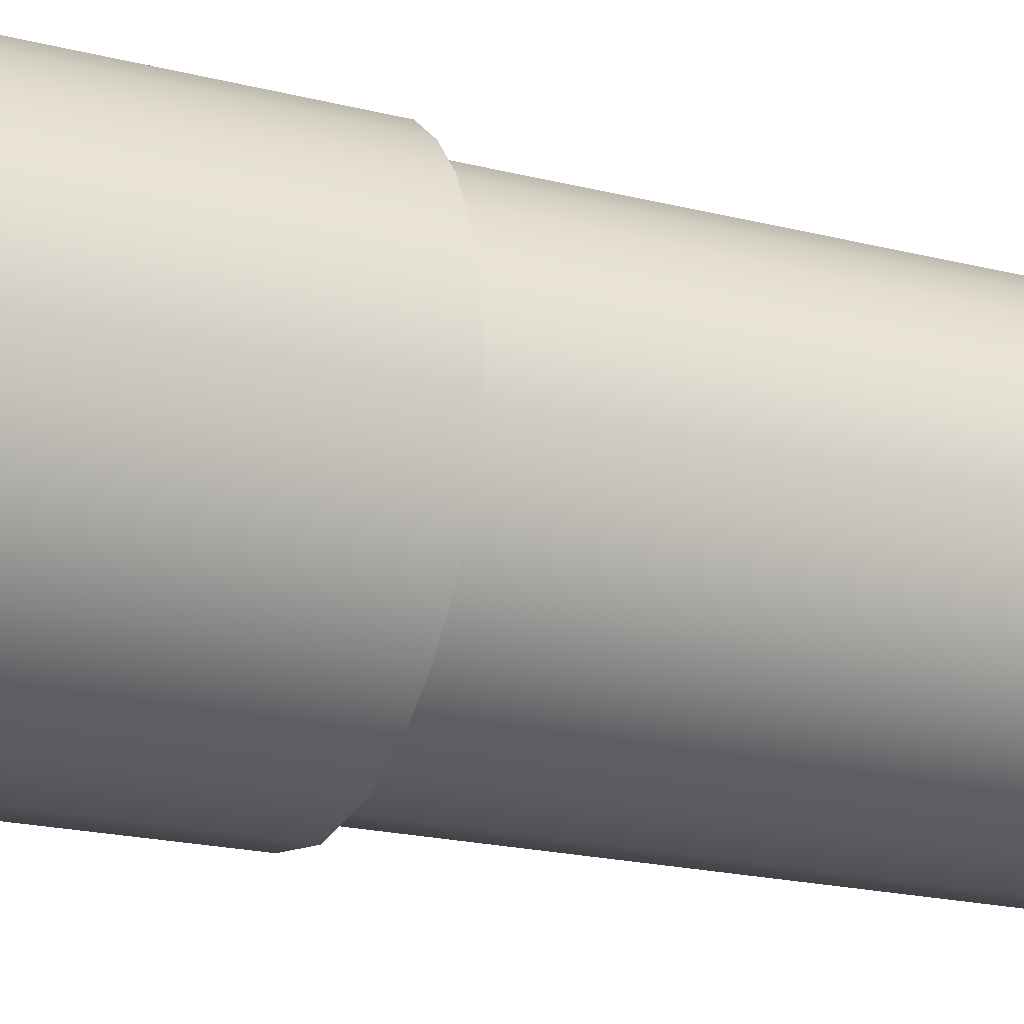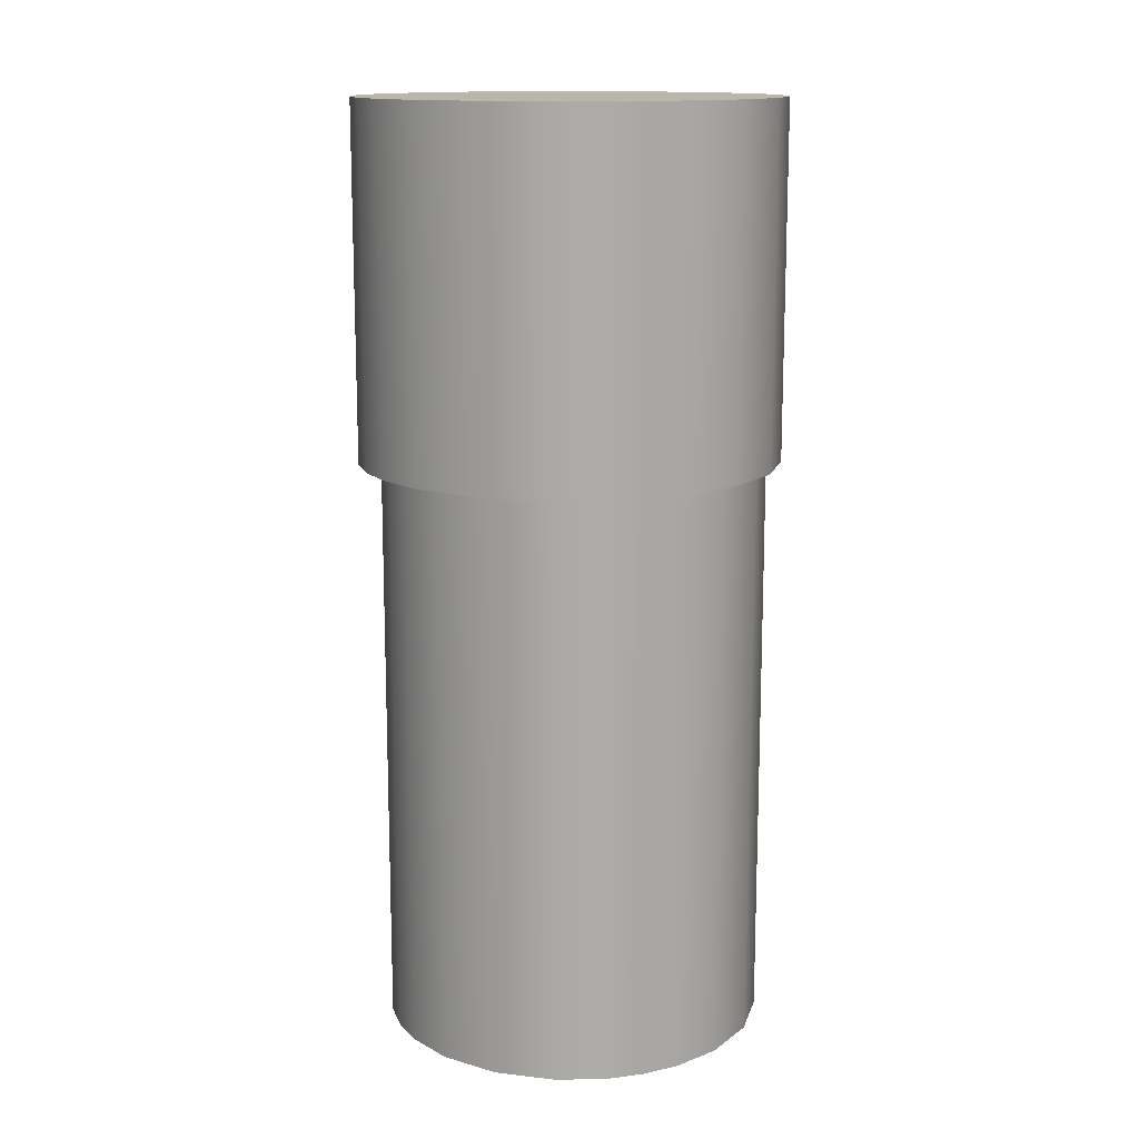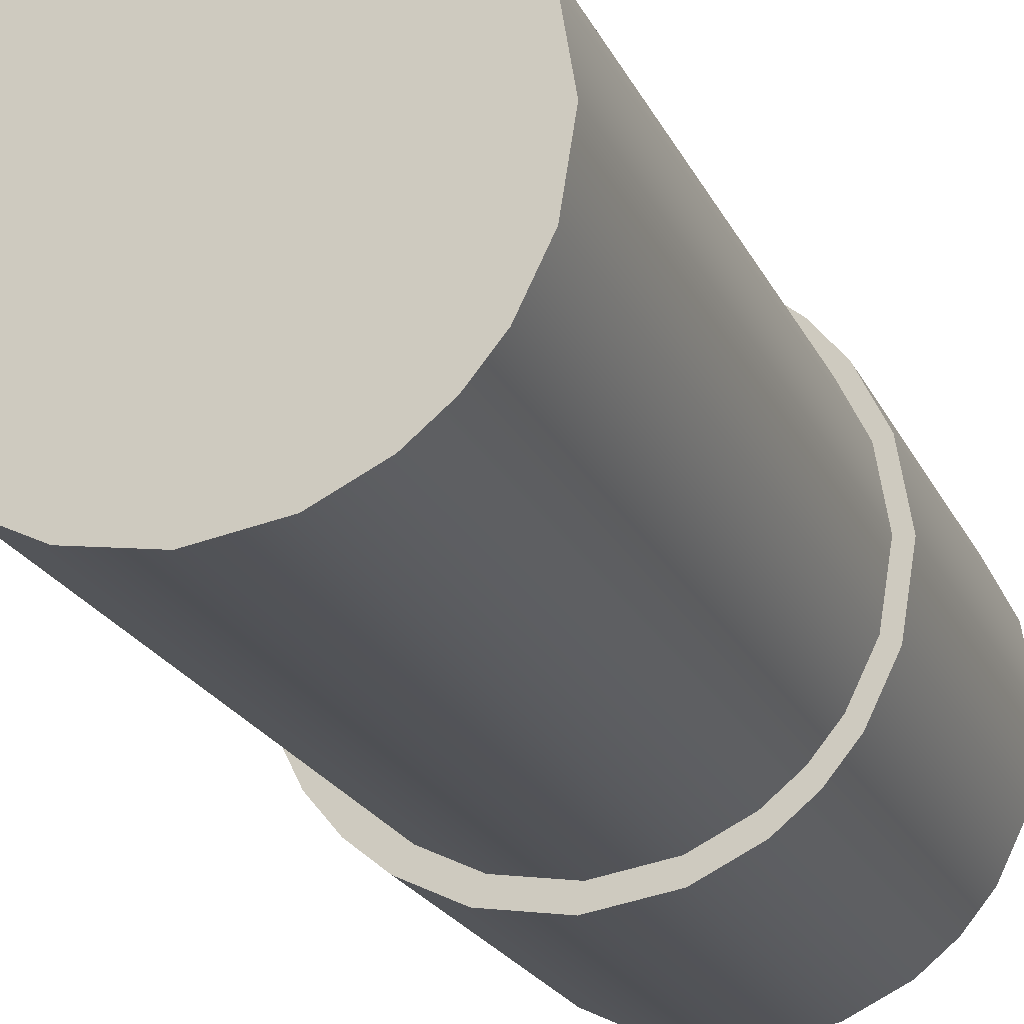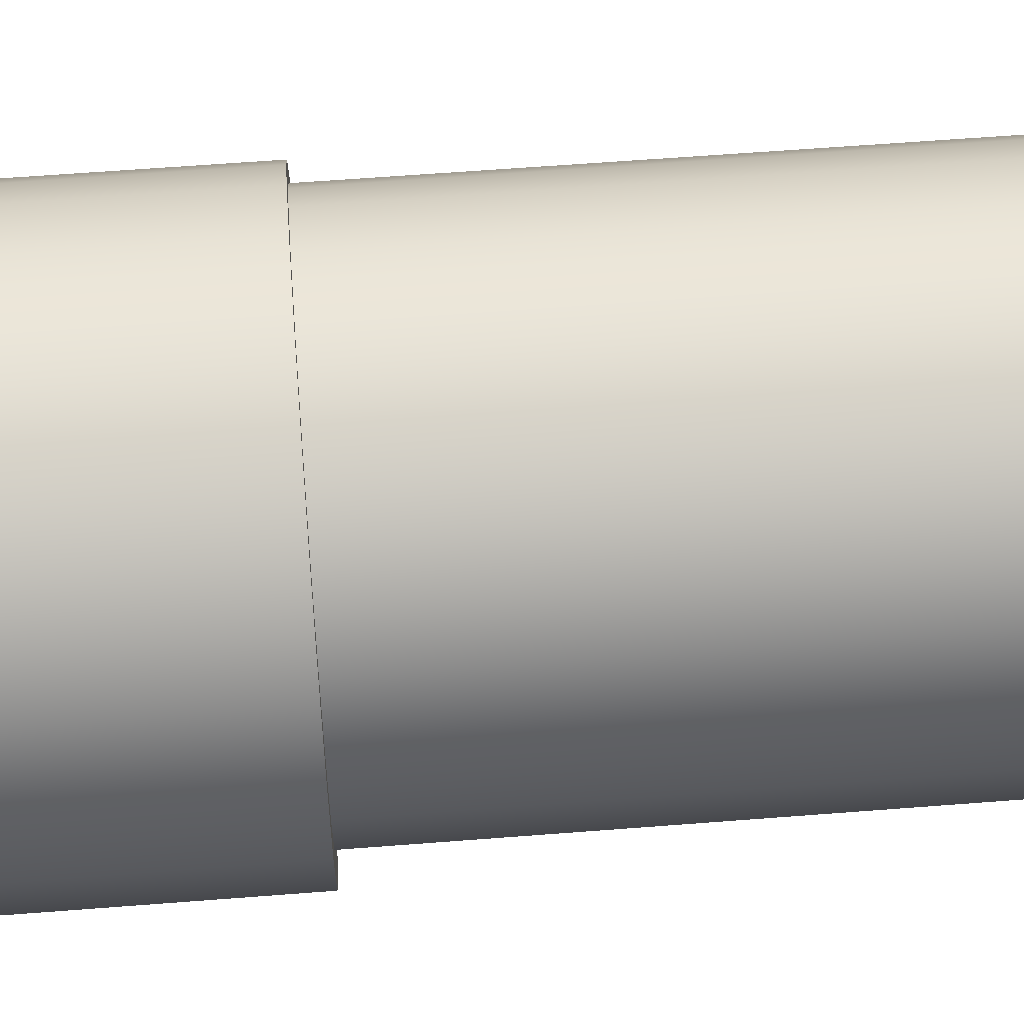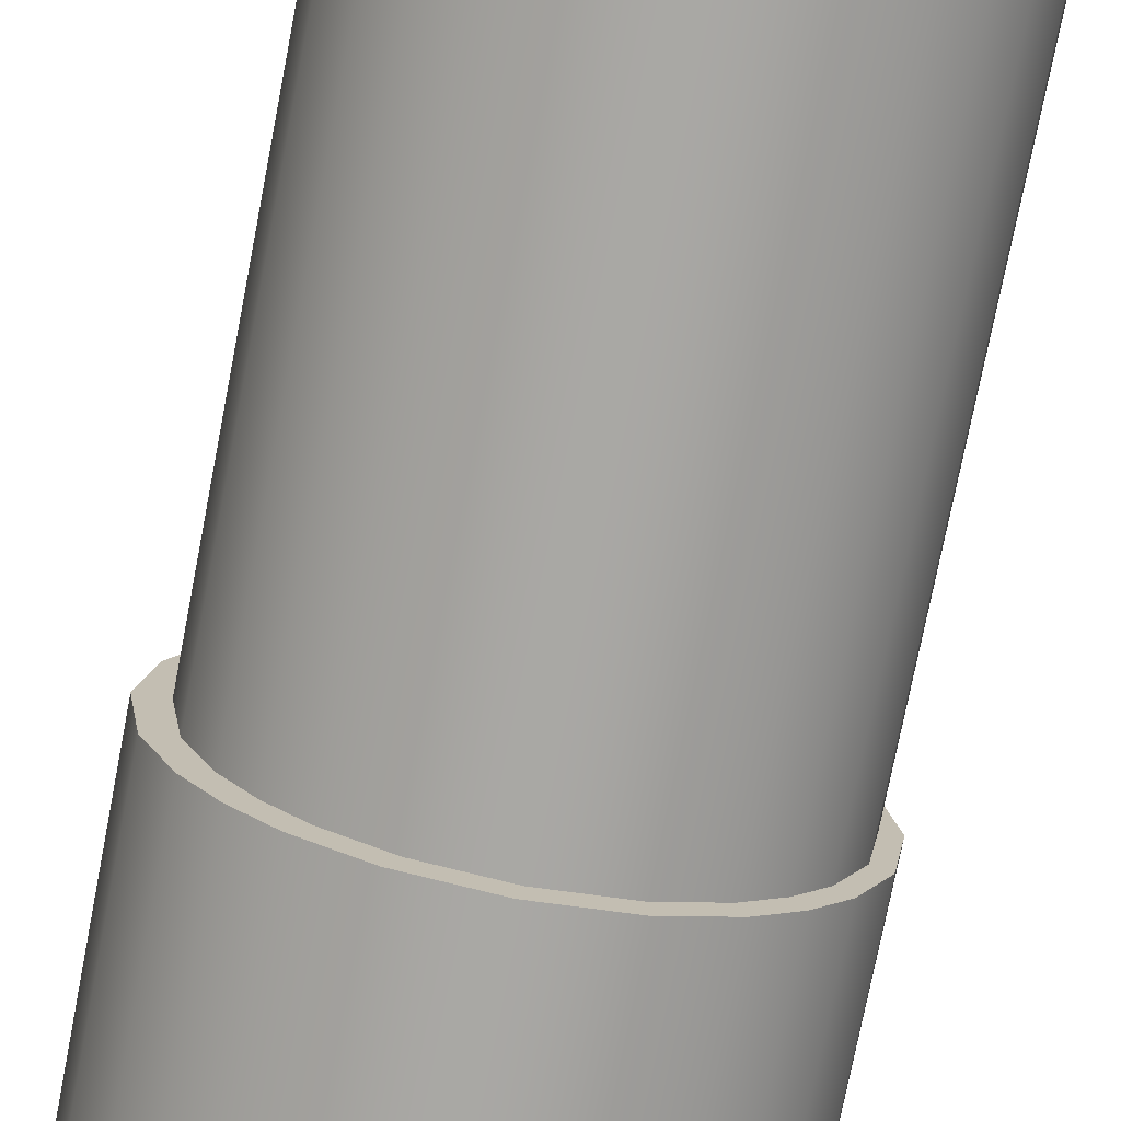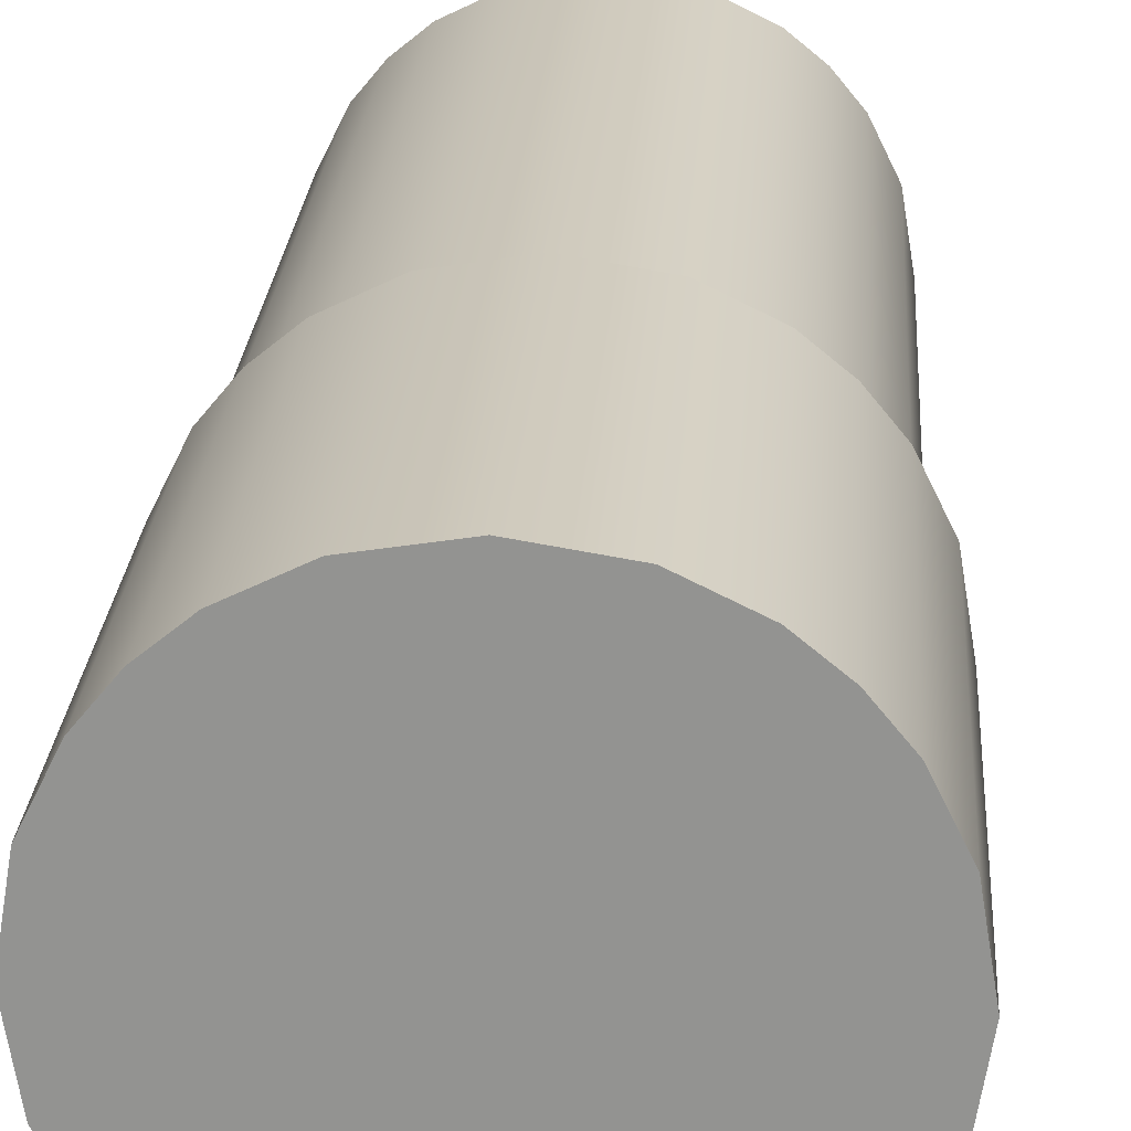
<metadata>
{"format":"obj","ext":"obj","renderer":"f3d","projection":"perspective","resolution":1024,"background":"white","views":[{"elev":-19.9,"azim":64.8,"up":"+Y"},{"elev":13.9,"azim":113.6,"up":"+Z"},{"elev":-21.2,"azim":-160.6,"up":"+Y"},{"elev":60.1,"azim":85.4,"up":"+Y"},{"elev":-74.9,"azim":169.0,"up":"+Y"},{"elev":22.9,"azim":3.7,"up":"+Y"}]}
</metadata>
<code>
g Part1
v -14.62 28.88 -29.09
v -15.29 29.55 -29.09
v -15.41 29.41 -29.09
v -15.52 29.18 -29.09
v -15.57 28.88 -29.09
v -15.52 28.58 -29.09
v -15.41 28.35 -29.09
v -15.29 28.21 -29.09
v -15.29 28.21 -29.09
v -15.15 28.09 -29.09
v -14.92 27.98 -29.09
v -14.62 27.93 -29.09
v -14.32 27.98 -29.09
v -14.09 28.09 -29.09
v -13.94 28.21 -29.09
v -13.94 28.21 -29.09
v -13.82 28.35 -29.09
v -13.71 28.58 -29.09
v -13.66 28.88 -29.09
v -13.71 29.18 -29.09
v -13.82 29.41 -29.09
v -13.94 29.55 -29.09
v -13.94 29.55 -29.09
v -14.09 29.67 -29.09
v -14.32 29.78 -29.09
v -14.62 29.83 -29.09
v -14.92 29.78 -29.09
v -15.15 29.67 -29.09
v -15.29 29.55 -29.09
v -13.94 29.55 -27.49
v -13.94 29.55 -29.09
v -14.09 29.67 -27.49
v -14.09 29.67 -29.09
v -14.32 29.78 -27.49
v -14.32 29.78 -29.09
v -14.62 29.83 -27.49
v -14.62 29.83 -29.09
v -14.92 29.78 -27.49
v -14.92 29.78 -29.09
v -15.15 29.67 -27.49
v -15.15 29.67 -29.09
v -15.29 29.55 -27.49
v -15.29 29.55 -29.09
v -13.94 29.55 -29.09
v -13.94 29.55 -27.49
v -13.82 29.41 -29.09
v -13.82 29.41 -27.49
v -13.71 29.18 -29.09
v -13.71 29.18 -27.49
v -13.66 28.88 -29.09
v -13.66 28.88 -27.49
v -13.71 28.58 -29.09
v -13.71 28.58 -27.49
v -13.82 28.35 -29.09
v -13.82 28.35 -27.49
v -13.94 28.21 -29.09
v -13.94 28.21 -27.49
v -14.62 28.88 -27.49
v -13.94 29.55 -27.49
v -13.82 29.41 -27.49
v -13.71 29.18 -27.49
v -13.66 28.88 -27.49
v -13.71 28.58 -27.49
v -13.82 28.35 -27.49
v -13.94 28.21 -27.49
v -13.94 28.21 -27.49
v -14.09 28.09 -27.49
v -14.32 27.98 -27.49
v -14.62 27.93 -27.49
v -14.92 27.98 -27.49
v -15.15 28.09 -27.49
v -15.29 28.21 -27.49
v -15.29 28.21 -27.49
v -15.41 28.35 -27.49
v -15.52 28.58 -27.49
v -15.57 28.88 -27.49
v -15.52 29.18 -27.49
v -15.41 29.41 -27.49
v -15.29 29.55 -27.49
v -15.29 29.55 -27.49
v -15.15 29.67 -27.49
v -14.92 29.78 -27.49
v -14.62 29.83 -27.49
v -14.32 29.78 -27.49
v -14.09 29.67 -27.49
v -13.94 29.55 -27.49
v -15.29 28.21 -27.49
v -15.29 28.21 -29.09
v -15.15 28.09 -27.49
v -15.15 28.09 -29.09
v -14.92 27.98 -27.49
v -14.92 27.98 -29.09
v -14.62 27.93 -27.49
v -14.62 27.93 -29.09
v -14.32 27.98 -27.49
v -14.32 27.98 -29.09
v -14.09 28.09 -27.49
v -14.09 28.09 -29.09
v -13.94 28.21 -27.49
v -13.94 28.21 -29.09
v -15.29 29.55 -27.49
v -15.29 29.55 -29.09
v -15.41 29.41 -27.49
v -15.41 29.41 -29.09
v -15.52 29.18 -27.49
v -15.52 29.18 -29.09
v -15.57 28.88 -27.49
v -15.57 28.88 -29.09
v -15.52 28.58 -27.49
v -15.52 28.58 -29.09
v -15.41 28.35 -27.49
v -15.41 28.35 -29.09
v -15.29 28.21 -27.49
v -15.29 28.21 -29.09
f 1 3 2
f 1 4 3
f 1 5 4
f 1 6 5
f 1 7 6
f 1 8 7
f 1 10 9
f 1 11 10
f 1 12 11
f 1 13 12
f 1 14 13
f 1 15 14
f 1 17 16
f 1 18 17
f 1 19 18
f 1 20 19
f 1 21 20
f 1 22 21
f 1 24 23
f 1 25 24
f 1 26 25
f 1 27 26
f 1 28 27
f 1 29 28
f 30 31 32
f 32 31 33
f 32 33 34
f 34 33 35
f 34 35 36
f 36 35 37
f 36 37 38
f 38 37 39
f 38 39 40
f 40 39 41
f 40 41 42
f 42 41 43
f 44 45 46
f 46 45 47
f 46 47 48
f 48 47 49
f 48 49 50
f 50 49 51
f 50 51 52
f 52 51 53
f 52 53 54
f 54 53 55
f 54 55 56
f 56 55 57
f 58 60 59
f 58 61 60
f 58 62 61
f 58 63 62
f 58 64 63
f 58 65 64
f 58 67 66
f 58 68 67
f 58 69 68
f 58 70 69
f 58 71 70
f 58 72 71
f 58 74 73
f 58 75 74
f 58 76 75
f 58 77 76
f 58 78 77
f 58 79 78
f 58 81 80
f 58 82 81
f 58 83 82
f 58 84 83
f 58 85 84
f 58 86 85
f 87 88 89
f 89 88 90
f 89 90 91
f 91 90 92
f 91 92 93
f 93 92 94
f 93 94 95
f 95 94 96
f 95 96 97
f 97 96 98
f 97 98 99
f 99 98 100
f 101 102 103
f 103 102 104
f 103 104 105
f 105 104 106
f 105 106 107
f 107 106 108
f 107 108 109
f 109 108 110
f 109 110 111
f 111 110 112
f 111 112 113
f 113 112 114
g Part2
v -14.64 28.89 -31.73
v -15.25 29.5 -31.73
v -15.36 29.37 -31.73
v -15.46 29.16 -31.73
v -15.51 28.89 -31.73
v -15.46 28.61 -31.73
v -15.36 28.41 -31.73
v -15.25 28.27 -31.73
v -15.25 28.27 -31.73
v -15.12 28.17 -31.73
v -14.91 28.06 -31.73
v -14.64 28.02 -31.73
v -14.36 28.06 -31.73
v -14.15 28.17 -31.73
v -14.02 28.27 -31.73
v -14.02 28.27 -31.73
v -13.91 28.41 -31.73
v -13.81 28.61 -31.73
v -13.77 28.89 -31.73
v -13.81 29.16 -31.73
v -13.91 29.37 -31.73
v -14.02 29.5 -31.73
v -14.02 29.5 -31.73
v -14.15 29.61 -31.73
v -14.36 29.71 -31.73
v -14.64 29.76 -31.73
v -14.91 29.71 -31.73
v -15.12 29.61 -31.73
v -15.25 29.5 -31.73
v -14.02 29.5 -27.54
v -14.02 29.5 -31.73
v -14.15 29.61 -27.54
v -14.15 29.61 -31.73
v -14.36 29.71 -27.54
v -14.36 29.71 -31.73
v -14.64 29.76 -27.54
v -14.64 29.76 -31.73
v -14.91 29.71 -27.54
v -14.91 29.71 -31.73
v -15.12 29.61 -27.54
v -15.12 29.61 -31.73
v -15.25 29.5 -27.54
v -15.25 29.5 -31.73
v -14.02 29.5 -31.73
v -14.02 29.5 -27.54
v -13.91 29.37 -31.73
v -13.91 29.37 -27.54
v -13.81 29.16 -31.73
v -13.81 29.16 -27.54
v -13.77 28.89 -31.73
v -13.77 28.89 -27.54
v -13.81 28.61 -31.73
v -13.81 28.61 -27.54
v -13.91 28.41 -31.73
v -13.91 28.41 -27.54
v -14.02 28.27 -31.73
v -14.02 28.27 -27.54
v -14.64 28.89 -27.54
v -14.02 29.5 -27.54
v -13.91 29.37 -27.54
v -13.81 29.16 -27.54
v -13.77 28.89 -27.54
v -13.81 28.61 -27.54
v -13.91 28.41 -27.54
v -14.02 28.27 -27.54
v -14.02 28.27 -27.54
v -14.15 28.17 -27.54
v -14.36 28.06 -27.54
v -14.64 28.02 -27.54
v -14.91 28.06 -27.54
v -15.12 28.17 -27.54
v -15.25 28.27 -27.54
v -15.25 28.27 -27.54
v -15.36 28.41 -27.54
v -15.46 28.61 -27.54
v -15.51 28.89 -27.54
v -15.46 29.16 -27.54
v -15.36 29.37 -27.54
v -15.25 29.5 -27.54
v -15.25 29.5 -27.54
v -15.12 29.61 -27.54
v -14.91 29.71 -27.54
v -14.64 29.76 -27.54
v -14.36 29.71 -27.54
v -14.15 29.61 -27.54
v -14.02 29.5 -27.54
v -15.25 28.27 -27.54
v -15.25 28.27 -31.73
v -15.12 28.17 -27.54
v -15.12 28.17 -31.73
v -14.91 28.06 -27.54
v -14.91 28.06 -31.73
v -14.64 28.02 -27.54
v -14.64 28.02 -31.73
v -14.36 28.06 -27.54
v -14.36 28.06 -31.73
v -14.15 28.17 -27.54
v -14.15 28.17 -31.73
v -14.02 28.27 -27.54
v -14.02 28.27 -31.73
v -15.25 29.5 -27.54
v -15.25 29.5 -31.73
v -15.36 29.37 -27.54
v -15.36 29.37 -31.73
v -15.46 29.16 -27.54
v -15.46 29.16 -31.73
v -15.51 28.89 -27.54
v -15.51 28.89 -31.73
v -15.46 28.61 -27.54
v -15.46 28.61 -31.73
v -15.36 28.41 -27.54
v -15.36 28.41 -31.73
v -15.25 28.27 -27.54
v -15.25 28.27 -31.73
f 115 117 116
f 115 118 117
f 115 119 118
f 115 120 119
f 115 121 120
f 115 122 121
f 115 124 123
f 115 125 124
f 115 126 125
f 115 127 126
f 115 128 127
f 115 129 128
f 115 131 130
f 115 132 131
f 115 133 132
f 115 134 133
f 115 135 134
f 115 136 135
f 115 138 137
f 115 139 138
f 115 140 139
f 115 141 140
f 115 142 141
f 115 143 142
f 144 145 146
f 146 145 147
f 146 147 148
f 148 147 149
f 148 149 150
f 150 149 151
f 150 151 152
f 152 151 153
f 152 153 154
f 154 153 155
f 154 155 156
f 156 155 157
f 158 159 160
f 160 159 161
f 160 161 162
f 162 161 163
f 162 163 164
f 164 163 165
f 164 165 166
f 166 165 167
f 166 167 168
f 168 167 169
f 168 169 170
f 170 169 171
f 172 174 173
f 172 175 174
f 172 176 175
f 172 177 176
f 172 178 177
f 172 179 178
f 172 181 180
f 172 182 181
f 172 183 182
f 172 184 183
f 172 185 184
f 172 186 185
f 172 188 187
f 172 189 188
f 172 190 189
f 172 191 190
f 172 192 191
f 172 193 192
f 172 195 194
f 172 196 195
f 172 197 196
f 172 198 197
f 172 199 198
f 172 200 199
f 201 202 203
f 203 202 204
f 203 204 205
f 205 204 206
f 205 206 207
f 207 206 208
f 207 208 209
f 209 208 210
f 209 210 211
f 211 210 212
f 211 212 213
f 213 212 214
f 215 216 217
f 217 216 218
f 217 218 219
f 219 218 220
f 219 220 221
f 221 220 222
f 221 222 223
f 223 222 224
f 223 224 225
f 225 224 226
f 225 226 227
f 227 226 228

</code>
